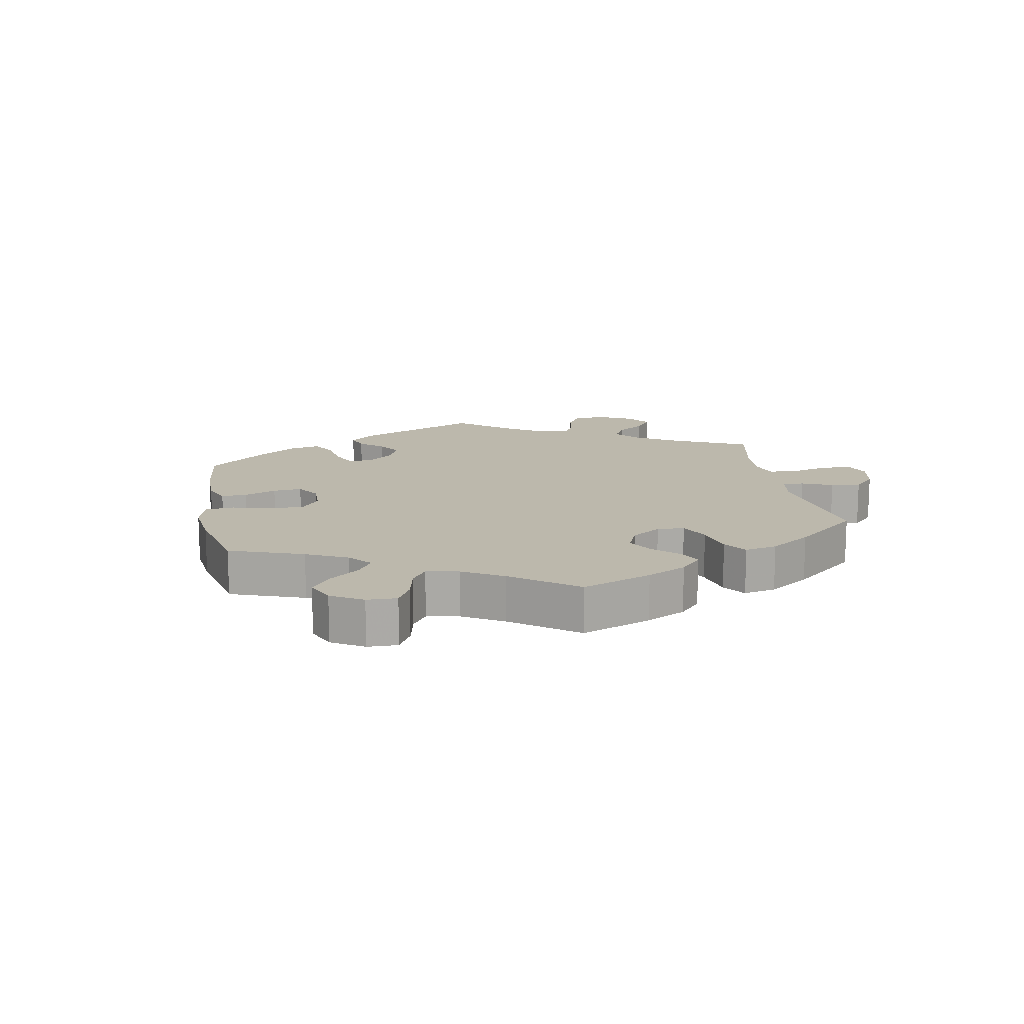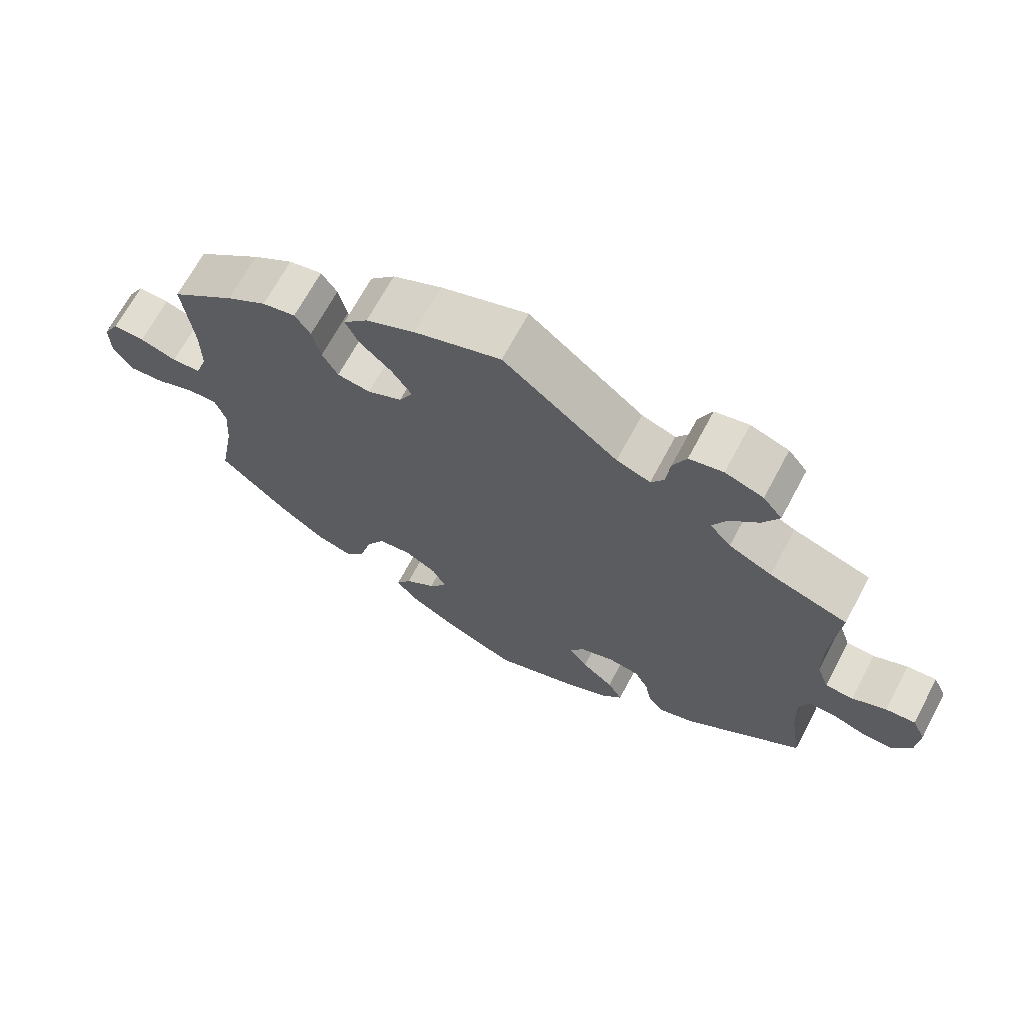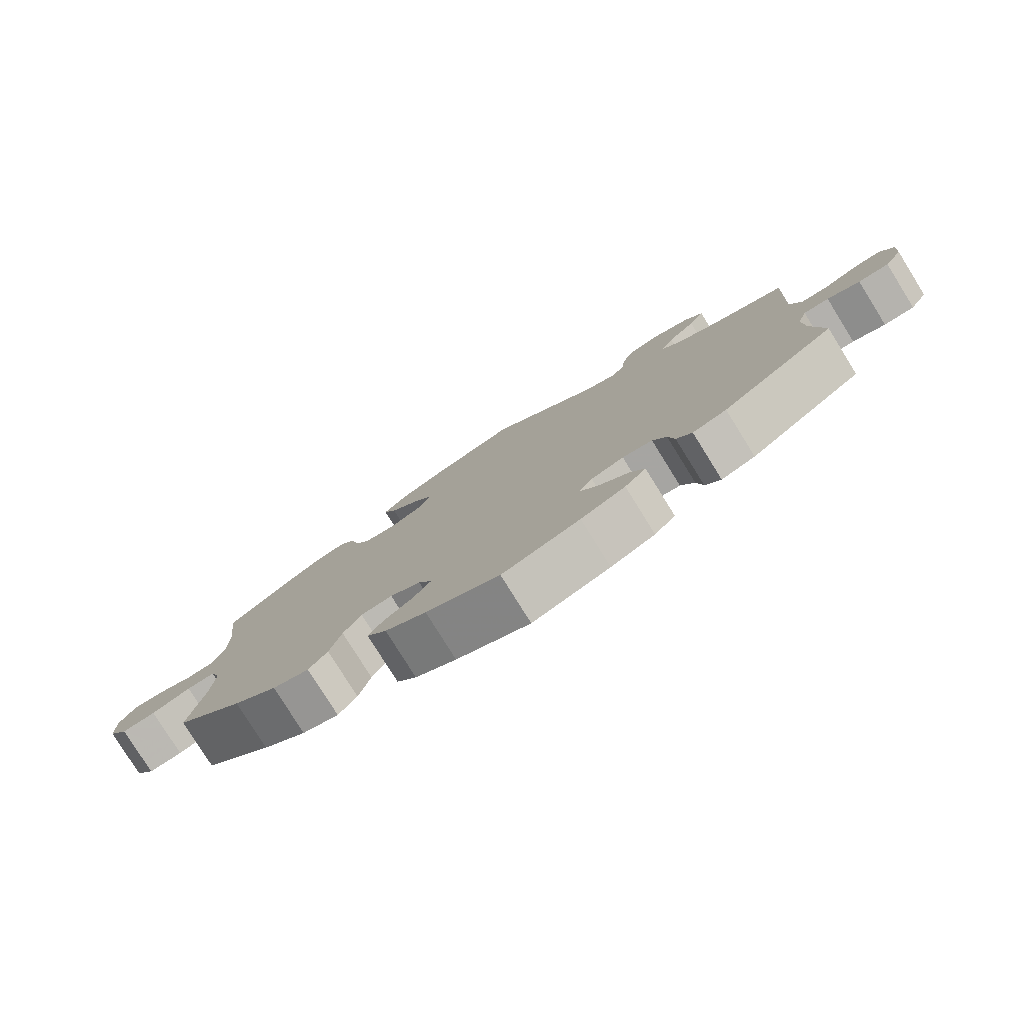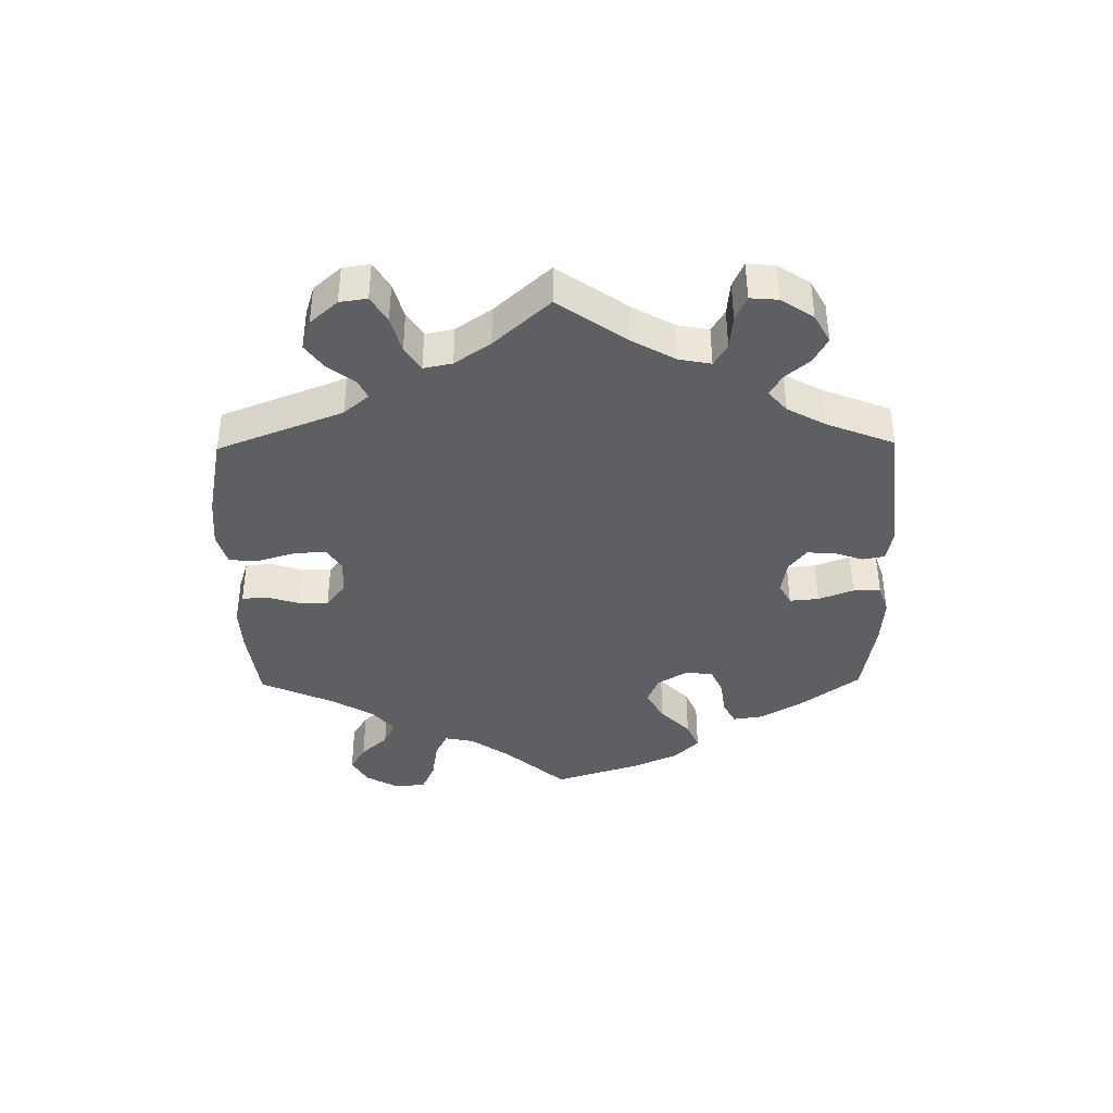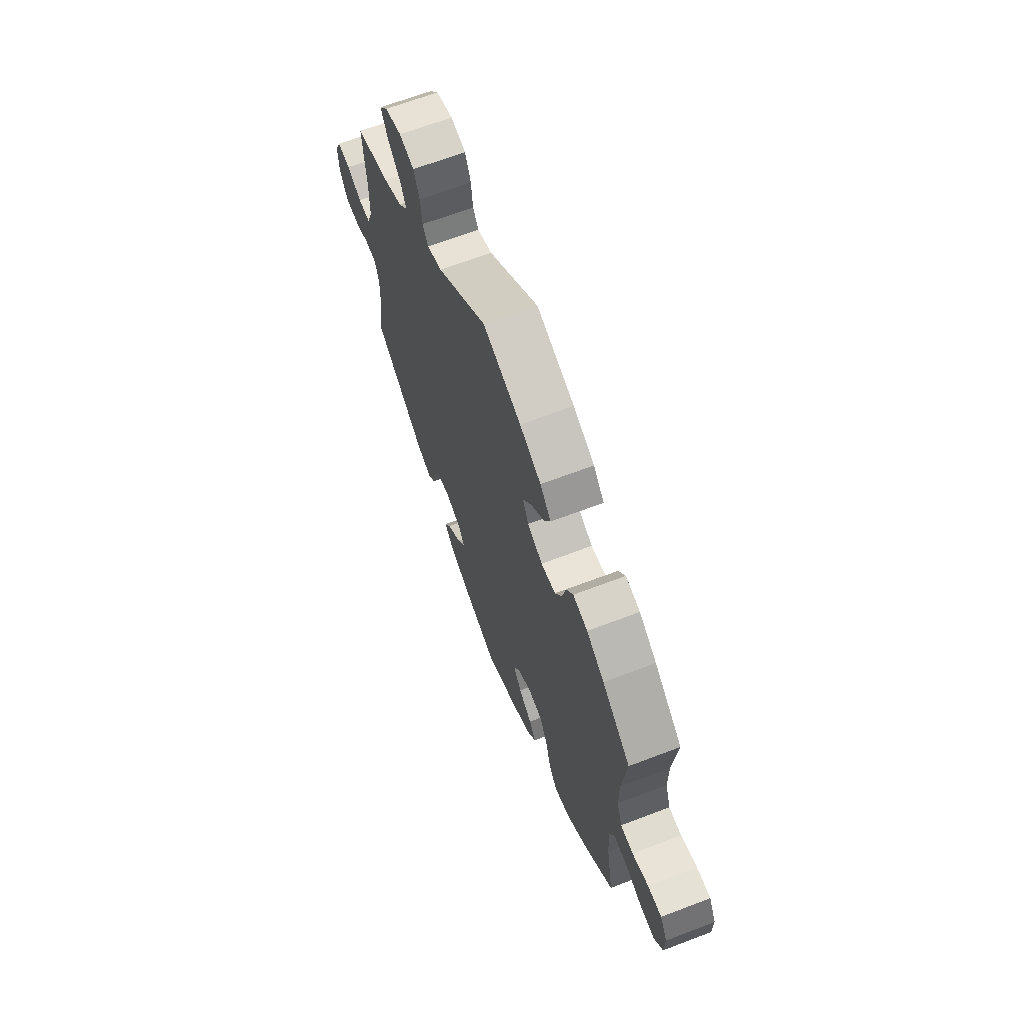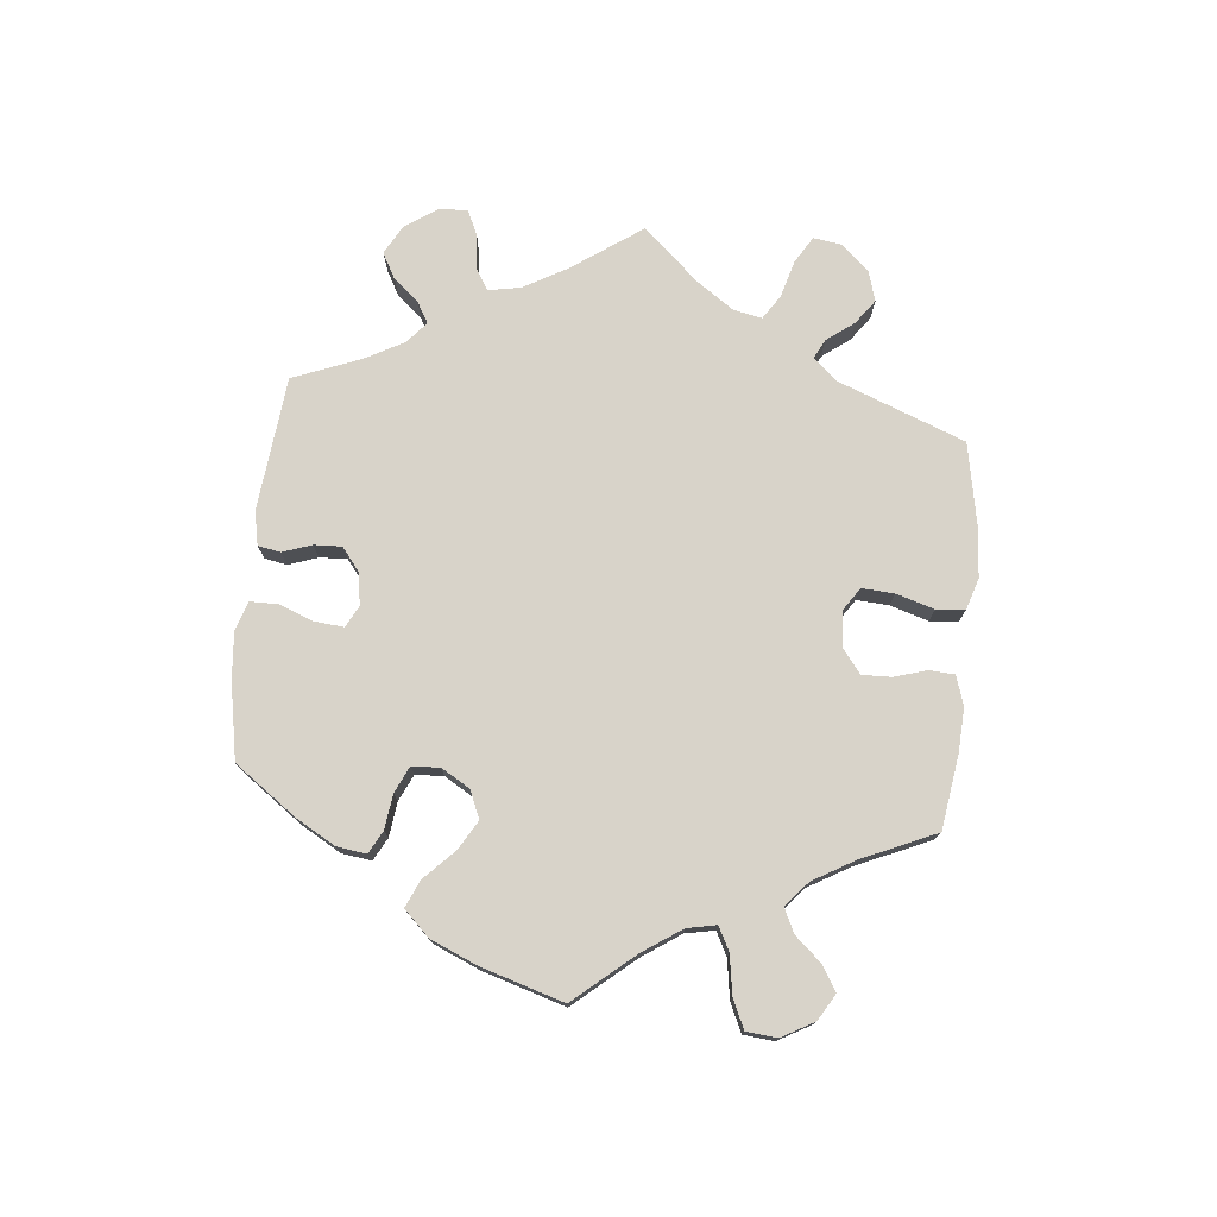
<metadata>
{"format":"obj","ext":"obj","renderer":"f3d","projection":"perspective","resolution":1024,"background":"white","views":[{"elev":14.6,"azim":-70.3,"up":"+Y"},{"elev":68.2,"azim":28.1,"up":"+Z"},{"elev":-79.3,"azim":31.9,"up":"+Z"},{"elev":-40.3,"azim":60.7,"up":"+Y"},{"elev":65.9,"azim":-111.0,"up":"+Z"},{"elev":76.0,"azim":-114.4,"up":"+Y"}]}
</metadata>
<code>
v 0.162 0.07 0.447
v 0.21 0.07 0.43
v 0.228 0.07 0.458
v 0.234 0.07 0.51
v 0.253 0.07 0.553
v 0.301 0.07 0.564
v 0.355 0.07 0.546
v 0.382 0.07 0.512
v 0.359 0.07 0.47
v 0.318 0.07 0.428
v 0.298 0.07 0.388
v 0.328 0.07 0.354
v 0.389 0.07 0.325
v 0.5 0.07 0.289
v 0.489 0.07 0.159
v 0.49 0.07 0.082
v 0.507 0.07 0.034
v 0.547 0.07 0.033
v 0.595 0.07 0.055
v 0.637 0.07 0.059
v 0.656 0.07 0.019
v 0.652 0.07 -0.041
v 0.626 0.07 -0.084
v 0.581 0.07 -0.085
v 0.533 0.07 -0.068
v 0.496 0.07 -0.068
v 0.482 0.07 -0.109
v 0.484 0.07 -0.177
v 0.501 0.07 -0.288
v 0.333 0.07 -0.411
v 0.283 0.07 -0.428
v 0.26 0.07 -0.401
v 0.251 0.07 -0.354
v 0.231 0.07 -0.316
v 0.187 0.07 -0.31
v 0.139 0.07 -0.328
v 0.119 0.07 -0.36
v 0.145 0.07 -0.397
v 0.19 0.07 -0.434
v 0.211 0.07 -0.471
v 0.18 0.07 -0.506
v 0.115 0.07 -0.537
v 0.001 0.07 -0.578
v -0.107 0.07 -0.53
v -0.167 0.07 -0.495
v -0.196 0.07 -0.458
v -0.175 0.07 -0.424
v -0.132 0.07 -0.391
v -0.106 0.07 -0.354
v -0.126 0.07 -0.315
v -0.171 0.07 -0.29
v -0.217 0.07 -0.296
v -0.243 0.07 -0.342
v -0.26 0.07 -0.404
v -0.287 0.07 -0.441
v -0.34 0.07 -0.426
v -0.403 0.07 -0.379
v -0.501 0.07 -0.288
v -0.479 0.07 -0.167
v -0.474 0.07 -0.096
v -0.489 0.07 -0.052
v -0.53 0.07 -0.054
v -0.587 0.07 -0.076
v -0.636 0.07 -0.081
v -0.664 0.07 -0.042
v -0.665 0.07 0.016
v -0.642 0.07 0.057
v -0.597 0.07 0.056
v -0.545 0.07 0.039
v -0.504 0.07 0.042
v -0.487 0.07 0.09
v -0.487 0.07 0.164
v -0.501 0.07 0.289
v -0.41 0.07 0.361
v -0.353 0.07 0.398
v -0.306 0.07 0.408
v -0.284 0.07 0.375
v -0.272 0.07 0.324
v -0.25 0.07 0.284
v -0.203 0.07 0.278
v -0.154 0.07 0.302
v -0.135 0.07 0.34
v -0.163 0.07 0.382
v -0.208 0.07 0.424
v -0.227 0.07 0.464
v -0.192 0.07 0.502
v -0.123 0.07 0.535
v 0 0.07 0.578
v 0.162 0 0.447
v 0.21 0 0.43
v 0.228 0 0.458
v 0.234 0 0.51
v 0.253 0 0.553
v 0.301 0 0.564
v 0.355 0 0.546
v 0.382 0 0.512
v 0.359 0 0.47
v 0.318 0 0.428
v 0.298 0 0.388
v 0.328 0 0.354
v 0.389 0 0.325
v 0.5 0 0.289
v 0.489 0 0.159
v 0.49 0 0.082
v 0.507 0 0.034
v 0.547 0 0.033
v 0.595 0 0.055
v 0.637 0 0.059
v 0.656 0 0.019
v 0.652 0 -0.041
v 0.626 0 -0.084
v 0.581 0 -0.085
v 0.533 0 -0.068
v 0.496 0 -0.068
v 0.482 0 -0.109
v 0.484 0 -0.177
v 0.501 0 -0.288
v 0.333 0 -0.411
v 0.283 0 -0.428
v 0.26 0 -0.401
v 0.251 0 -0.354
v 0.231 0 -0.316
v 0.187 0 -0.31
v 0.139 0 -0.328
v 0.119 0 -0.36
v 0.145 0 -0.397
v 0.19 0 -0.434
v 0.211 0 -0.471
v 0.18 0 -0.506
v 0.115 0 -0.537
v 0.001 0 -0.578
v -0.107 0 -0.53
v -0.167 0 -0.495
v -0.196 0 -0.458
v -0.175 0 -0.424
v -0.132 0 -0.391
v -0.106 0 -0.354
v -0.126 0 -0.315
v -0.171 0 -0.29
v -0.217 0 -0.296
v -0.243 0 -0.342
v -0.26 0 -0.404
v -0.287 0 -0.441
v -0.34 0 -0.426
v -0.403 0 -0.379
v -0.501 0 -0.288
v -0.479 0 -0.167
v -0.474 0 -0.096
v -0.489 0 -0.052
v -0.53 0 -0.054
v -0.587 0 -0.076
v -0.636 0 -0.081
v -0.664 0 -0.042
v -0.665 0 0.016
v -0.642 0 0.057
v -0.597 0 0.056
v -0.545 0 0.039
v -0.504 0 0.042
v -0.487 0 0.09
v -0.487 0 0.164
v -0.501 0 0.289
v -0.41 0 0.361
v -0.353 0 0.398
v -0.306 0 0.408
v -0.284 0 0.375
v -0.272 0 0.324
v -0.25 0 0.284
v -0.203 0 0.278
v -0.154 0 0.302
v -0.135 0 0.34
v -0.163 0 0.382
v -0.208 0 0.424
v -0.227 0 0.464
v -0.192 0 0.502
v -0.123 0 0.535
v 0 0 0.578
f 87 88 1
f 86 87 1 2
f 83 84 85 86
f 82 83 86 2
f 81 82 2
f 80 81 2
f 75 76 77 78
f 75 78 79
f 72 73 74 75
f 71 72 75 79
f 70 71 79 80
f 66 67 68 69
f 66 69 70
f 65 66 70
f 62 63 64 65
f 61 62 65 70
f 60 61 70 80
f 56 57 58 59
f 53 54 55 56
f 52 53 56 59
f 51 52 59 60
f 45 46 47 48
f 45 48 49
f 44 45 49
f 43 44 49
f 42 43 49
f 41 42 49 50
f 38 39 40 41
f 37 38 41 50
f 30 31 32 33
f 28 29 30 33
f 27 28 33 34
f 26 27 34 35
f 22 23 24 25
f 22 25 26
f 21 22 26
f 18 19 20 21
f 17 18 21 26
f 16 17 26 35
f 13 14 15
f 12 13 15 16
f 11 12 16 35
f 7 8 9 10
f 7 10 11
f 6 7 11
f 3 4 5 6
f 2 3 6 11
f 36 37 50 51
f 36 51 60 80
f 35 36 80
f 2 11 35 80
f 89 176 175
f 90 89 175 174
f 174 173 172 171
f 90 174 171 170
f 90 170 169
f 90 169 168
f 166 165 164 163
f 167 166 163
f 163 162 161 160
f 167 163 160 159
f 168 167 159 158
f 157 156 155 154
f 158 157 154
f 158 154 153
f 153 152 151 150
f 158 153 150 149
f 168 158 149 148
f 147 146 145 144
f 144 143 142 141
f 147 144 141 140
f 148 147 140 139
f 136 135 134 133
f 137 136 133
f 137 133 132
f 137 132 131
f 137 131 130
f 138 137 130 129
f 129 128 127 126
f 138 129 126 125
f 121 120 119 118
f 121 118 117 116
f 122 121 116 115
f 123 122 115 114
f 113 112 111 110
f 114 113 110
f 114 110 109
f 109 108 107 106
f 114 109 106 105
f 123 114 105 104
f 103 102 101
f 104 103 101 100
f 123 104 100 99
f 98 97 96 95
f 99 98 95
f 99 95 94
f 94 93 92 91
f 99 94 91 90
f 139 138 125 124
f 168 148 139 124
f 168 124 123
f 168 123 99 90
f 1 89 90 2
f 2 90 91 3
f 3 91 92 4
f 4 92 93 5
f 5 93 94 6
f 6 94 95 7
f 7 95 96 8
f 8 96 97 9
f 9 97 98 10
f 10 98 99 11
f 11 99 100 12
f 12 100 101 13
f 13 101 102 14
f 14 102 103 15
f 15 103 104 16
f 16 104 105 17
f 17 105 106 18
f 18 106 107 19
f 19 107 108 20
f 20 108 109 21
f 21 109 110 22
f 22 110 111 23
f 23 111 112 24
f 24 112 113 25
f 25 113 114 26
f 26 114 115 27
f 27 115 116 28
f 28 116 117 29
f 29 117 118 30
f 30 118 119 31
f 31 119 120 32
f 32 120 121 33
f 33 121 122 34
f 34 122 123 35
f 35 123 124 36
f 36 124 125 37
f 37 125 126 38
f 38 126 127 39
f 39 127 128 40
f 40 128 129 41
f 41 129 130 42
f 42 130 131 43
f 43 131 132 44
f 44 132 133 45
f 45 133 134 46
f 46 134 135 47
f 47 135 136 48
f 48 136 137 49
f 49 137 138 50
f 50 138 139 51
f 51 139 140 52
f 52 140 141 53
f 53 141 142 54
f 54 142 143 55
f 55 143 144 56
f 56 144 145 57
f 57 145 146 58
f 58 146 147 59
f 59 147 148 60
f 60 148 149 61
f 61 149 150 62
f 62 150 151 63
f 63 151 152 64
f 64 152 153 65
f 65 153 154 66
f 66 154 155 67
f 67 155 156 68
f 68 156 157 69
f 69 157 158 70
f 70 158 159 71
f 71 159 160 72
f 72 160 161 73
f 73 161 162 74
f 74 162 163 75
f 75 163 164 76
f 76 164 165 77
f 77 165 166 78
f 78 166 167 79
f 79 167 168 80
f 80 168 169 81
f 81 169 170 82
f 82 170 171 83
f 83 171 172 84
f 84 172 173 85
f 85 173 174 86
f 86 174 175 87
f 87 175 176 88
f 88 176 89 1

</code>
